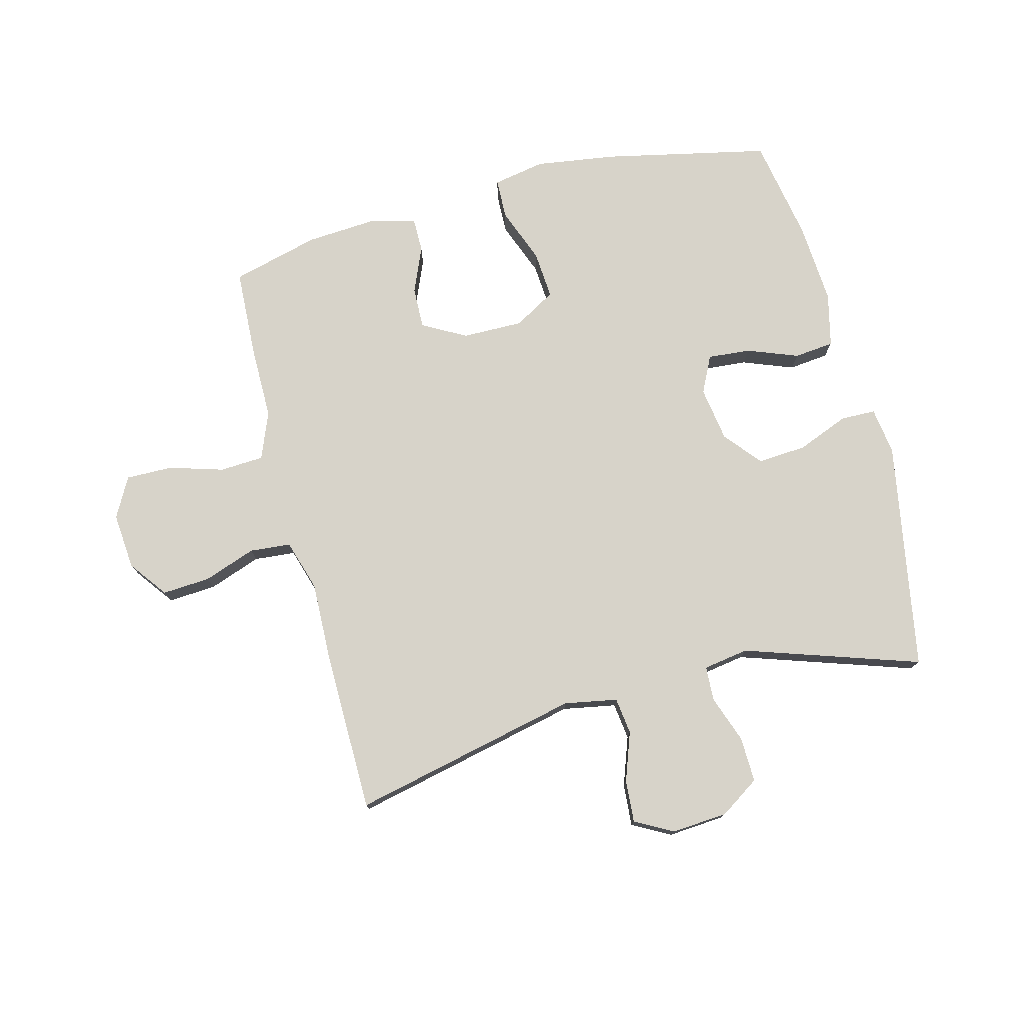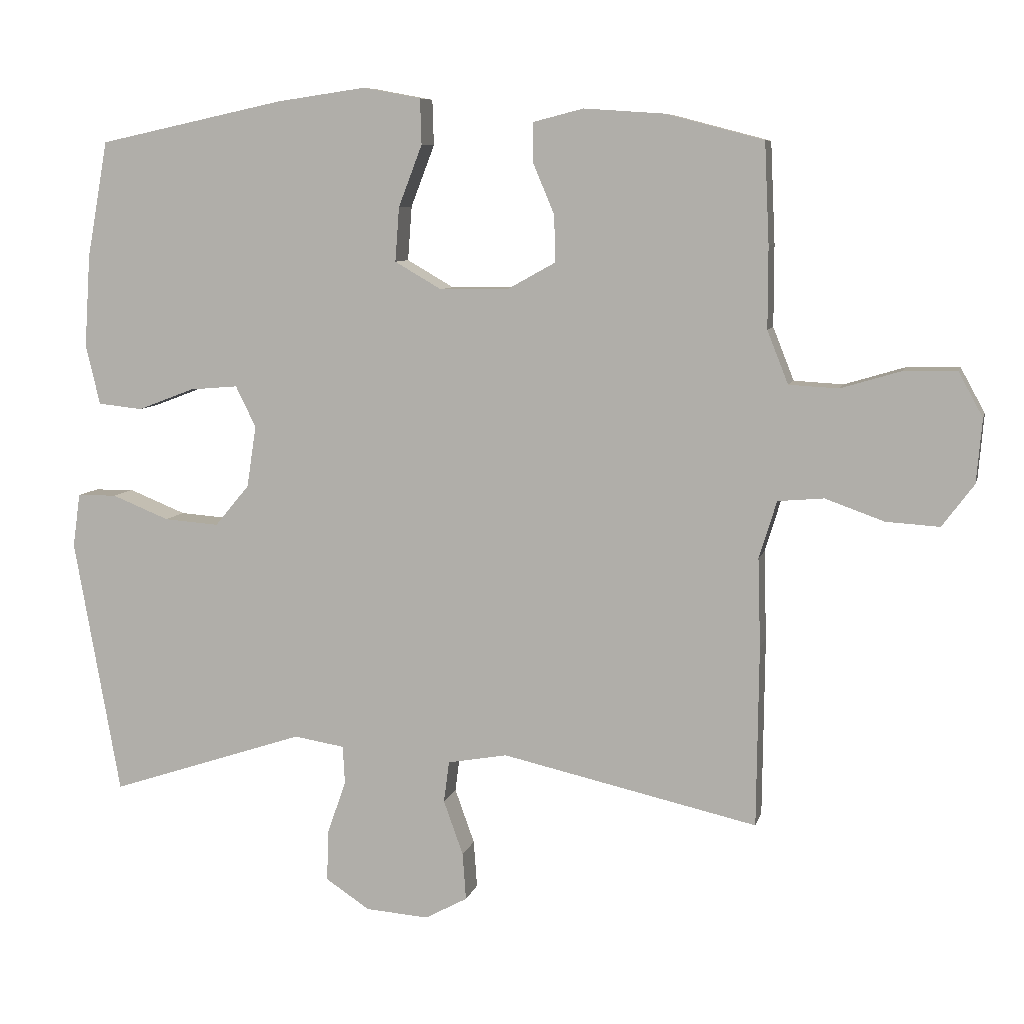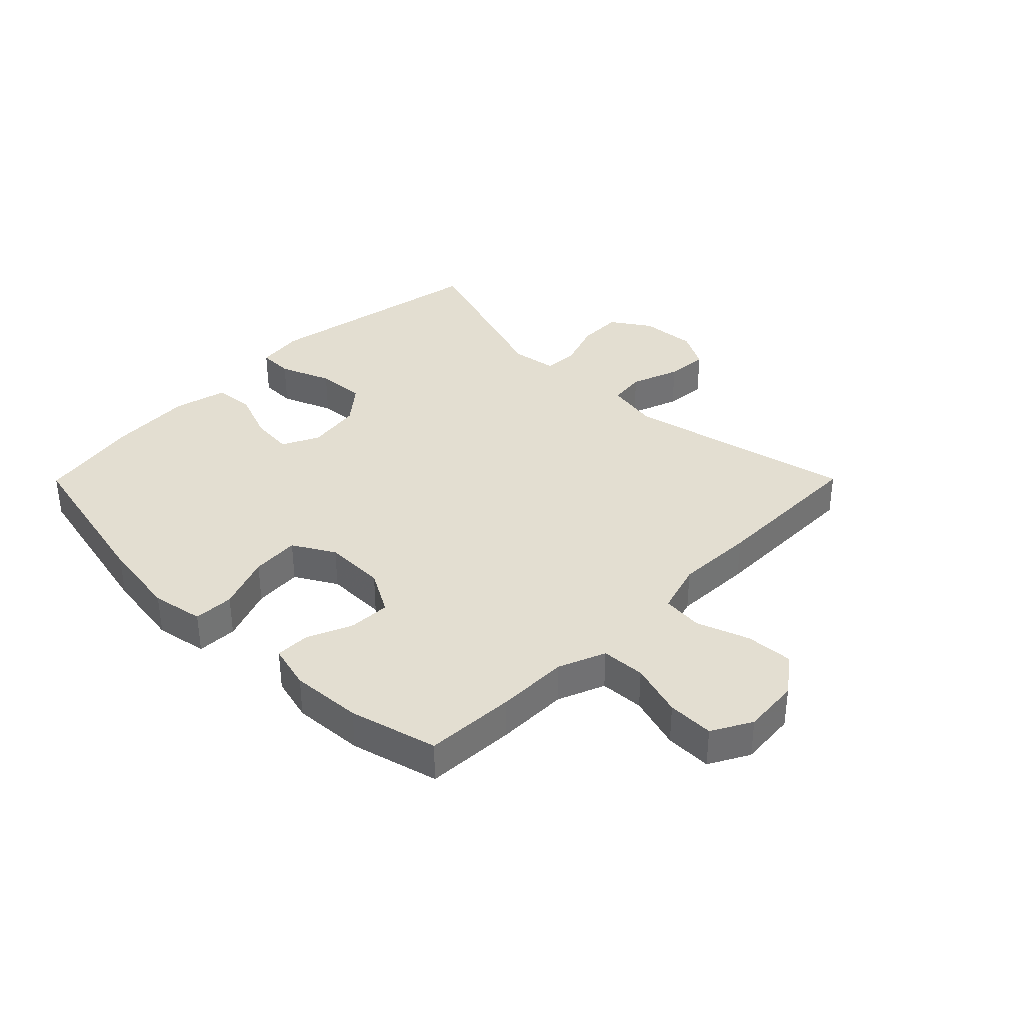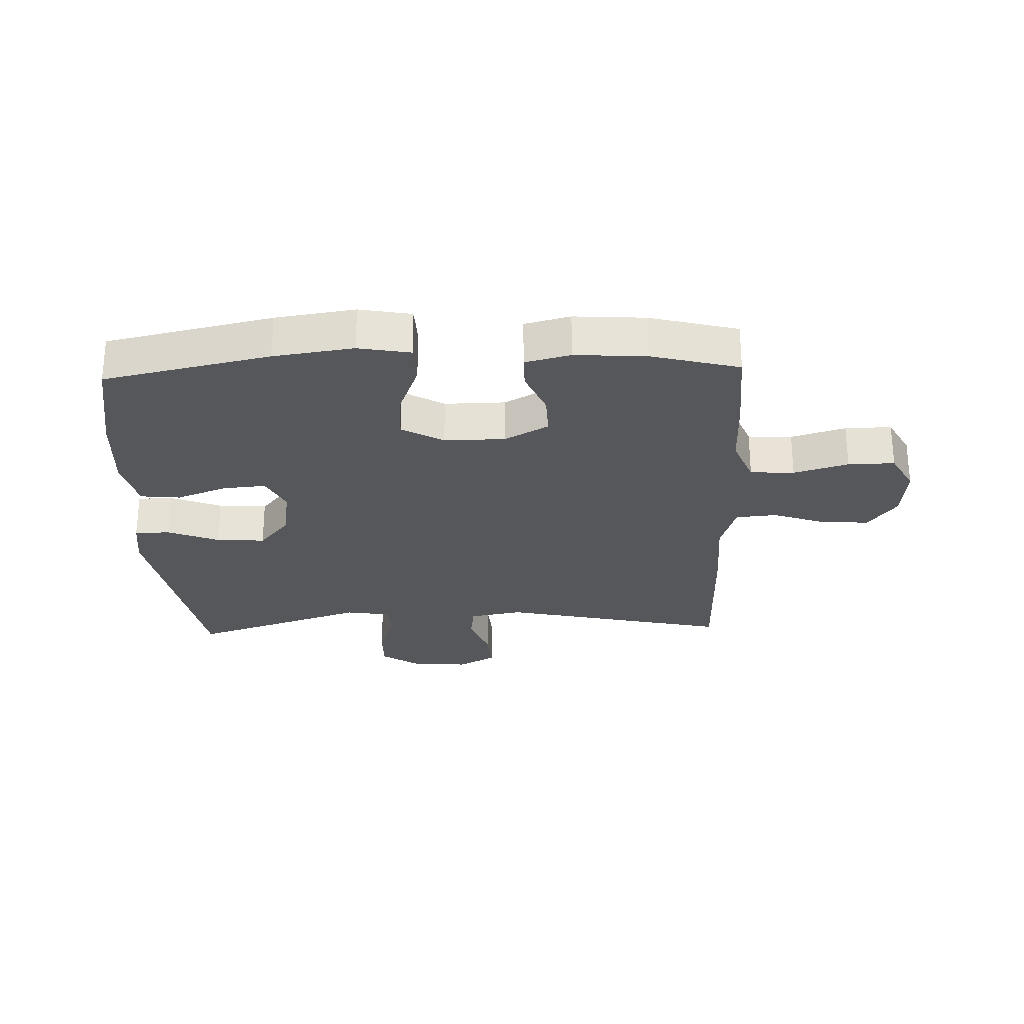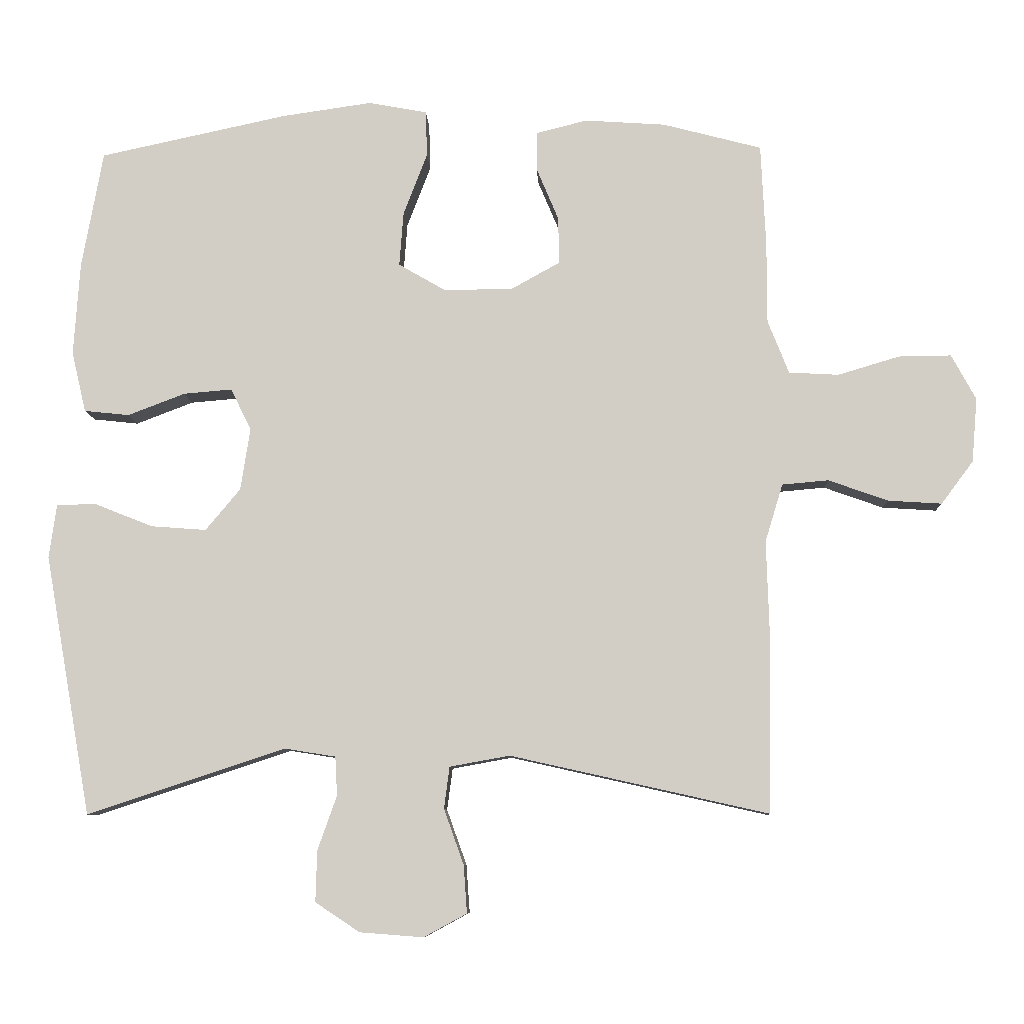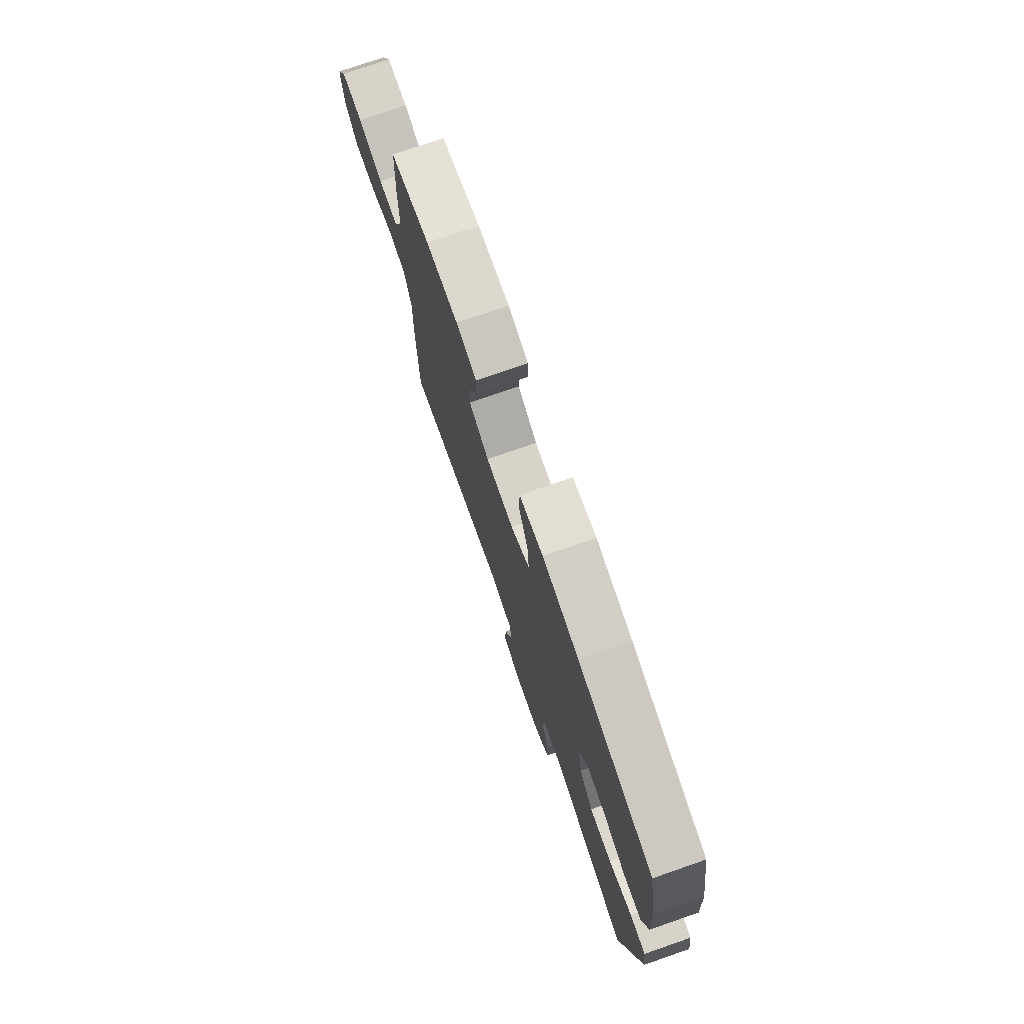
<metadata>
{"format":"obj","ext":"obj","renderer":"f3d","projection":"perspective","resolution":1024,"background":"white","views":[{"elev":76.4,"azim":165.5,"up":"+Y"},{"elev":8.0,"azim":13.1,"up":"+Z"},{"elev":36.2,"azim":44.8,"up":"+Y"},{"elev":-27.0,"azim":2.1,"up":"+Y"},{"elev":-8.4,"azim":2.3,"up":"+Z"},{"elev":75.7,"azim":-109.1,"up":"+Z"}]}
</metadata>
<code>
v 0.5 0.07 0.5
v 0.507 0.07 0.351
v 0.507 0.07 0.231
v 0.538 0.07 0.153
v 0.611 0.07 0.149
v 0.701 0.07 0.176
v 0.778 0.07 0.177
v 0.814 0.07 0.111
v 0.806 0.07 0.017
v 0.759 0.07 -0.046
v 0.68 0.07 -0.041
v 0.593 0.07 -0.01
v 0.525 0.07 -0.016
v 0.499 0.07 -0.101
v 0.503 0.07 -0.232
v 0.5 0.07 -0.5
v 0.121 0.07 -0.415
v 0.033 0.07 -0.431
v 0.025 0.07 -0.492
v 0.054 0.07 -0.573
v 0.059 0.07 -0.643
v -0.004 0.07 -0.677
v -0.097 0.07 -0.67
v -0.162 0.07 -0.627
v -0.16 0.07 -0.552
v -0.132 0.07 -0.473
v -0.135 0.07 -0.416
v -0.21 0.07 -0.404
v -0.5 0.07 -0.5
v -0.568 0.07 -0.119
v -0.557 0.07 -0.04
v -0.499 0.07 -0.039
v -0.414 0.07 -0.073
v -0.333 0.07 -0.079
v -0.282 0.07 -0.018
v -0.268 0.07 0.073
v -0.298 0.07 0.134
v -0.369 0.07 0.128
v -0.453 0.07 0.096
v -0.519 0.07 0.103
v -0.54 0.07 0.192
v -0.531 0.07 0.328
v -0.5 0.07 0.5
v -0.225 0.07 0.559
v -0.093 0.07 0.578
v -0.007 0.07 0.562
v -0.005 0.07 0.495
v -0.04 0.07 0.404
v -0.046 0.07 0.324
v 0.023 0.07 0.284
v 0.124 0.07 0.285
v 0.196 0.07 0.325
v 0.194 0.07 0.394
v 0.162 0.07 0.47
v 0.162 0.07 0.527
v 0.237 0.07 0.546
v 0.355 0.07 0.538
v 0.5 0 0.5
v 0.507 0 0.351
v 0.507 0 0.231
v 0.538 0 0.153
v 0.611 0 0.149
v 0.701 0 0.176
v 0.778 0 0.177
v 0.814 0 0.111
v 0.806 0 0.017
v 0.759 0 -0.046
v 0.68 0 -0.041
v 0.593 0 -0.01
v 0.525 0 -0.016
v 0.499 0 -0.101
v 0.503 0 -0.232
v 0.5 0 -0.5
v 0.121 0 -0.415
v 0.033 0 -0.431
v 0.025 0 -0.492
v 0.054 0 -0.573
v 0.059 0 -0.643
v -0.004 0 -0.677
v -0.097 0 -0.67
v -0.162 0 -0.627
v -0.16 0 -0.552
v -0.132 0 -0.473
v -0.135 0 -0.416
v -0.21 0 -0.404
v -0.5 0 -0.5
v -0.568 0 -0.119
v -0.557 0 -0.04
v -0.499 0 -0.039
v -0.414 0 -0.073
v -0.333 0 -0.079
v -0.282 0 -0.018
v -0.268 0 0.073
v -0.298 0 0.134
v -0.369 0 0.128
v -0.453 0 0.096
v -0.519 0 0.103
v -0.54 0 0.192
v -0.531 0 0.328
v -0.5 0 0.5
v -0.225 0 0.559
v -0.093 0 0.578
v -0.007 0 0.562
v -0.005 0 0.495
v -0.04 0 0.404
v -0.046 0 0.324
v 0.023 0 0.284
v 0.124 0 0.285
v 0.196 0 0.325
v 0.194 0 0.394
v 0.162 0 0.47
v 0.162 0 0.527
v 0.237 0 0.546
v 0.355 0 0.538
f 53 54 55 56
f 52 53 56 57
f 45 46 47 48
f 45 48 49
f 44 45 49
f 43 44 49
f 42 43 49 50
f 38 39 40 41
f 37 38 41 42
f 30 31 32 33
f 28 29 30 33
f 27 28 33 34
f 23 24 25 26
f 23 26 27
f 22 23 27
f 19 20 21 22
f 18 19 22 27
f 17 18 27 34
f 14 15 16 17
f 13 14 17 34
f 9 10 11 12
f 5 6 7 8
f 4 5 8 9
f 57 1 2 3
f 52 57 3 4
f 37 42 50
f 36 37 50 51
f 35 36 51
f 34 35 51 52
f 12 13 34 52
f 4 9 12 52
f 113 112 111 110
f 114 113 110 109
f 105 104 103 102
f 106 105 102
f 106 102 101
f 106 101 100
f 107 106 100 99
f 98 97 96 95
f 99 98 95 94
f 90 89 88 87
f 90 87 86 85
f 91 90 85 84
f 83 82 81 80
f 84 83 80
f 84 80 79
f 79 78 77 76
f 84 79 76 75
f 91 84 75 74
f 74 73 72 71
f 91 74 71 70
f 69 68 67 66
f 65 64 63 62
f 66 65 62 61
f 60 59 58 114
f 61 60 114 109
f 107 99 94
f 108 107 94 93
f 108 93 92
f 109 108 92 91
f 109 91 70 69
f 109 69 66 61
f 1 58 59 2
f 2 59 60 3
f 3 60 61 4
f 4 61 62 5
f 5 62 63 6
f 6 63 64 7
f 7 64 65 8
f 8 65 66 9
f 9 66 67 10
f 10 67 68 11
f 11 68 69 12
f 12 69 70 13
f 13 70 71 14
f 14 71 72 15
f 15 72 73 16
f 16 73 74 17
f 17 74 75 18
f 18 75 76 19
f 19 76 77 20
f 20 77 78 21
f 21 78 79 22
f 22 79 80 23
f 23 80 81 24
f 24 81 82 25
f 25 82 83 26
f 26 83 84 27
f 27 84 85 28
f 28 85 86 29
f 29 86 87 30
f 30 87 88 31
f 31 88 89 32
f 32 89 90 33
f 33 90 91 34
f 34 91 92 35
f 35 92 93 36
f 36 93 94 37
f 37 94 95 38
f 38 95 96 39
f 39 96 97 40
f 40 97 98 41
f 41 98 99 42
f 42 99 100 43
f 43 100 101 44
f 44 101 102 45
f 45 102 103 46
f 46 103 104 47
f 47 104 105 48
f 48 105 106 49
f 49 106 107 50
f 50 107 108 51
f 51 108 109 52
f 52 109 110 53
f 53 110 111 54
f 54 111 112 55
f 55 112 113 56
f 56 113 114 57
f 57 114 58 1

</code>
